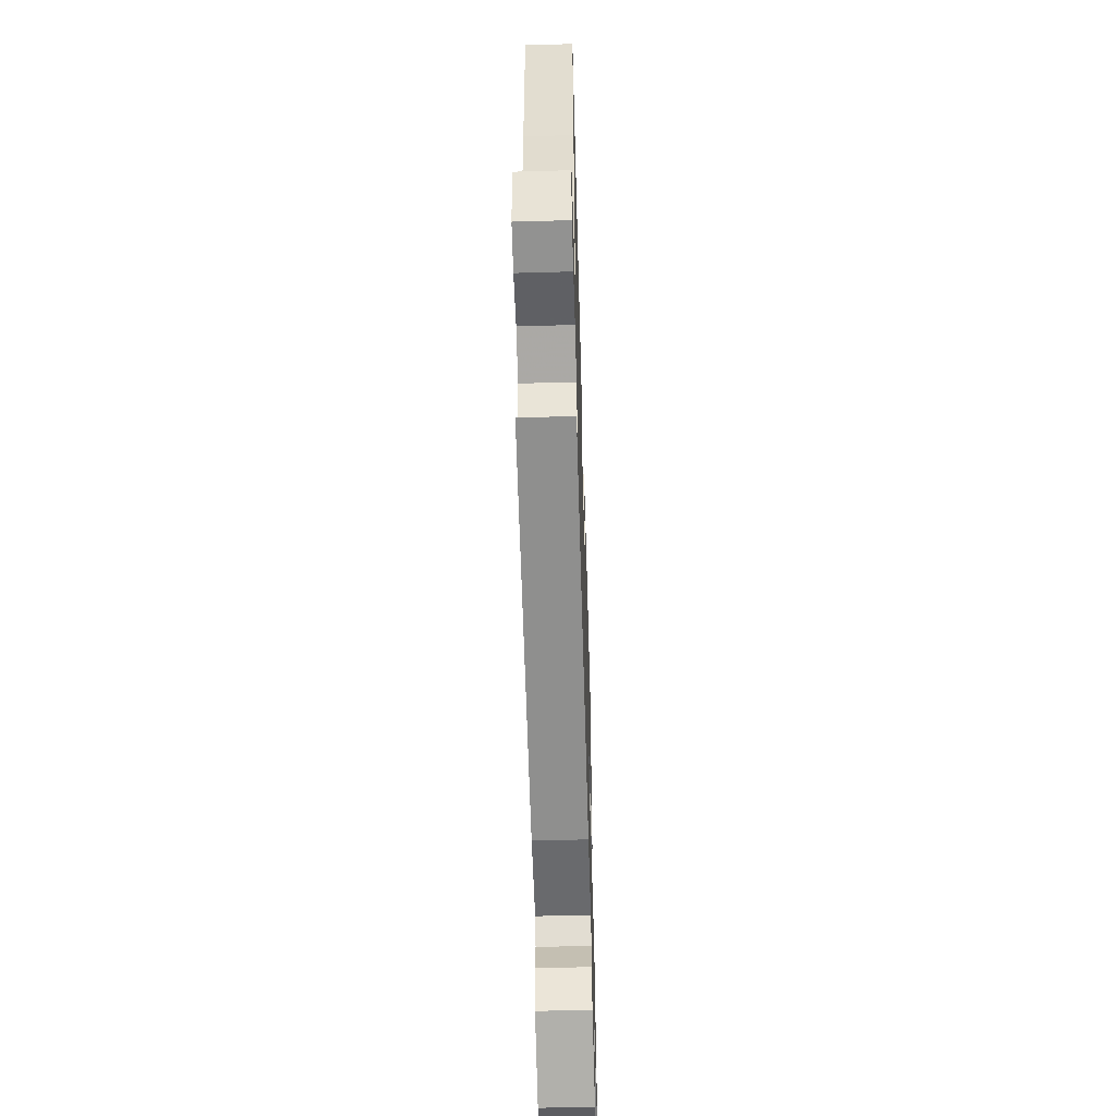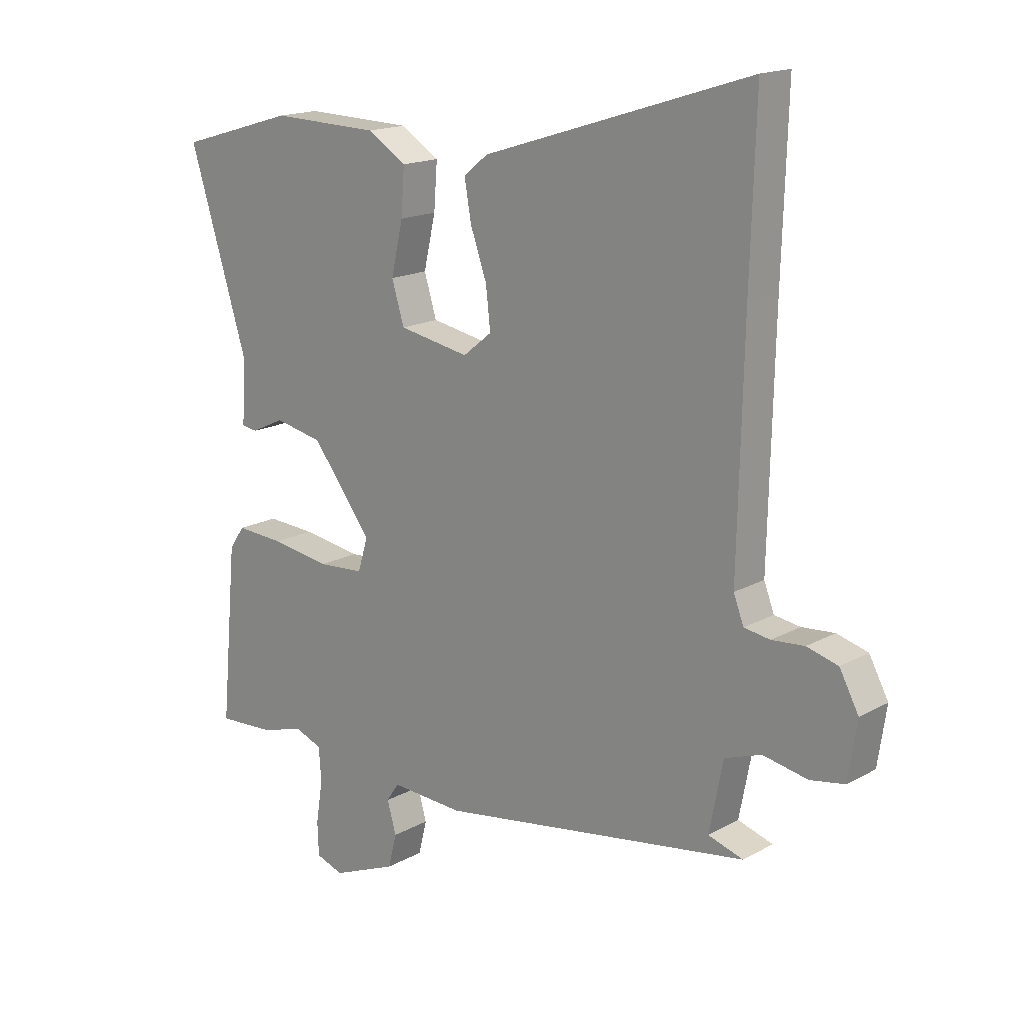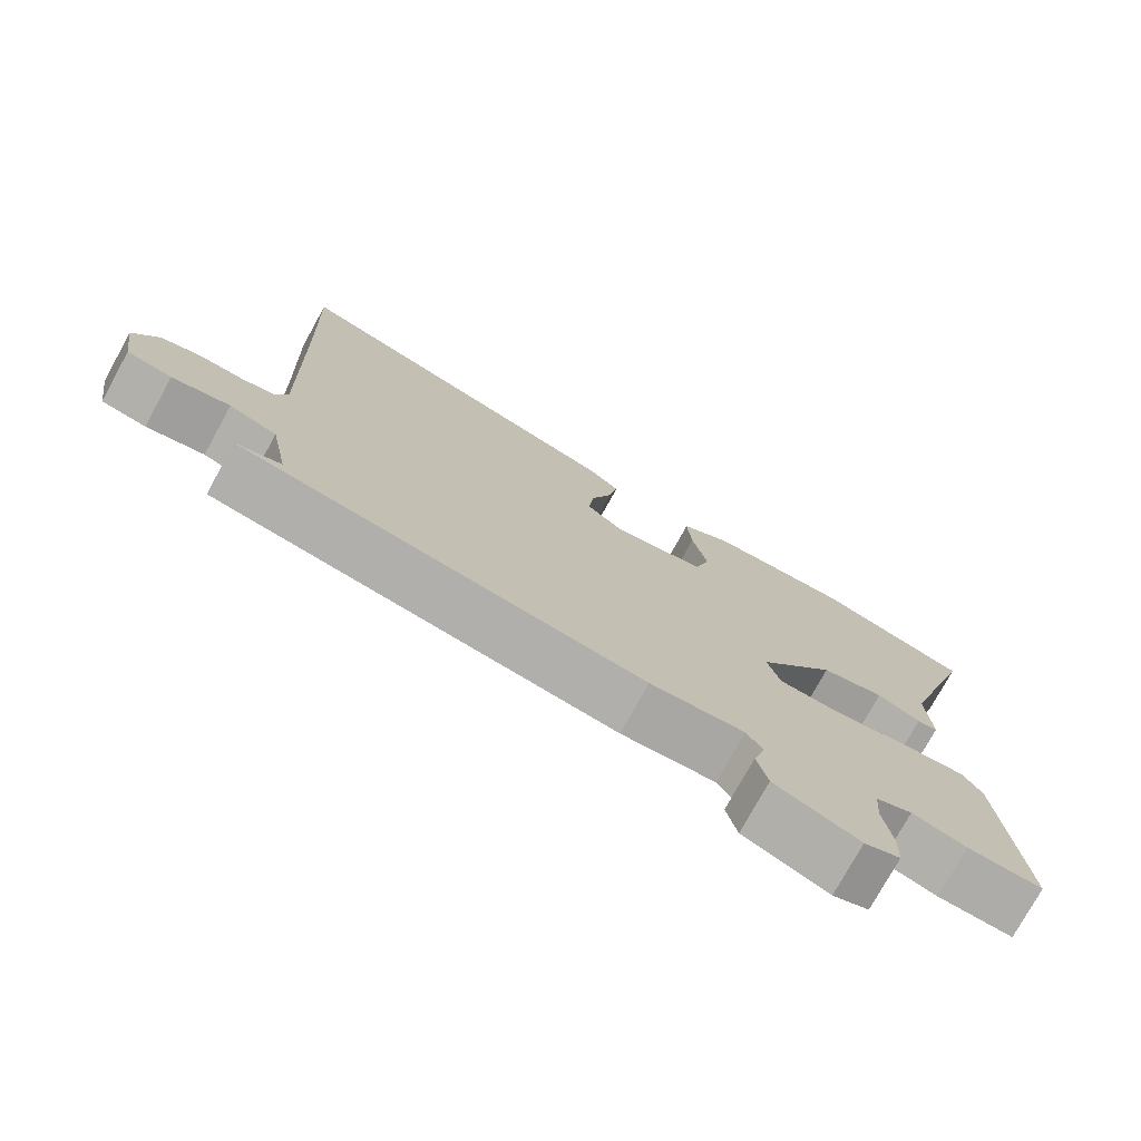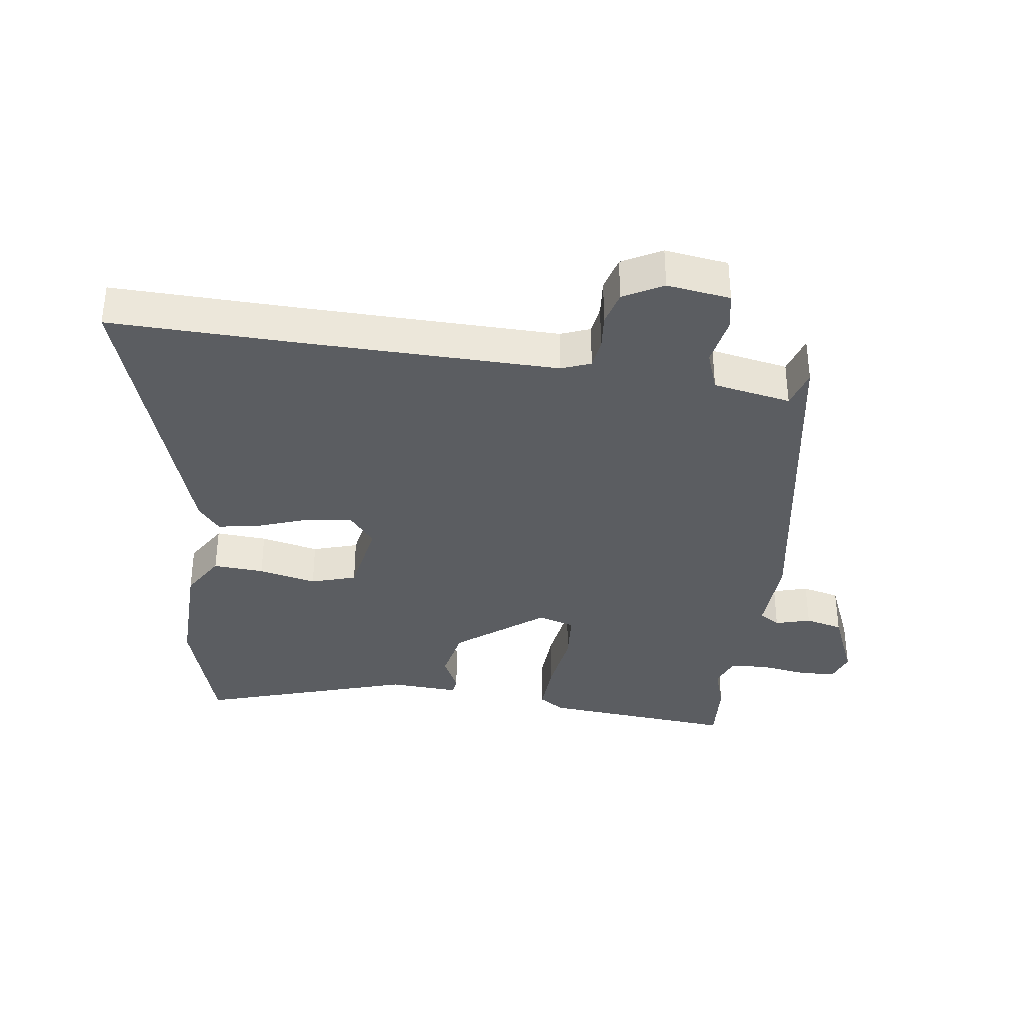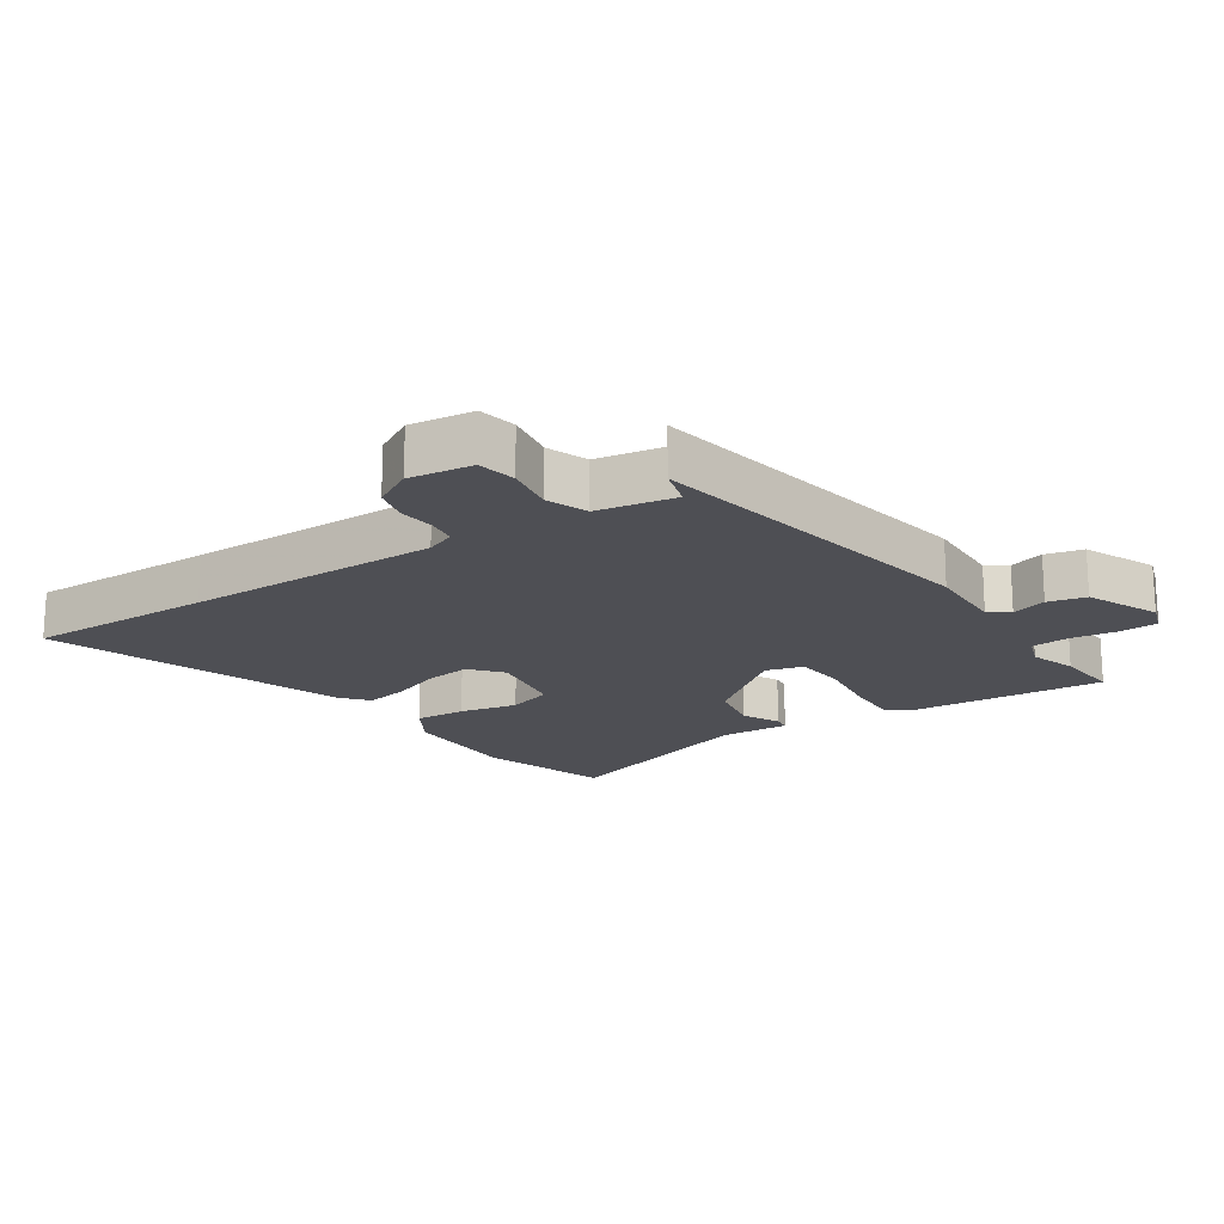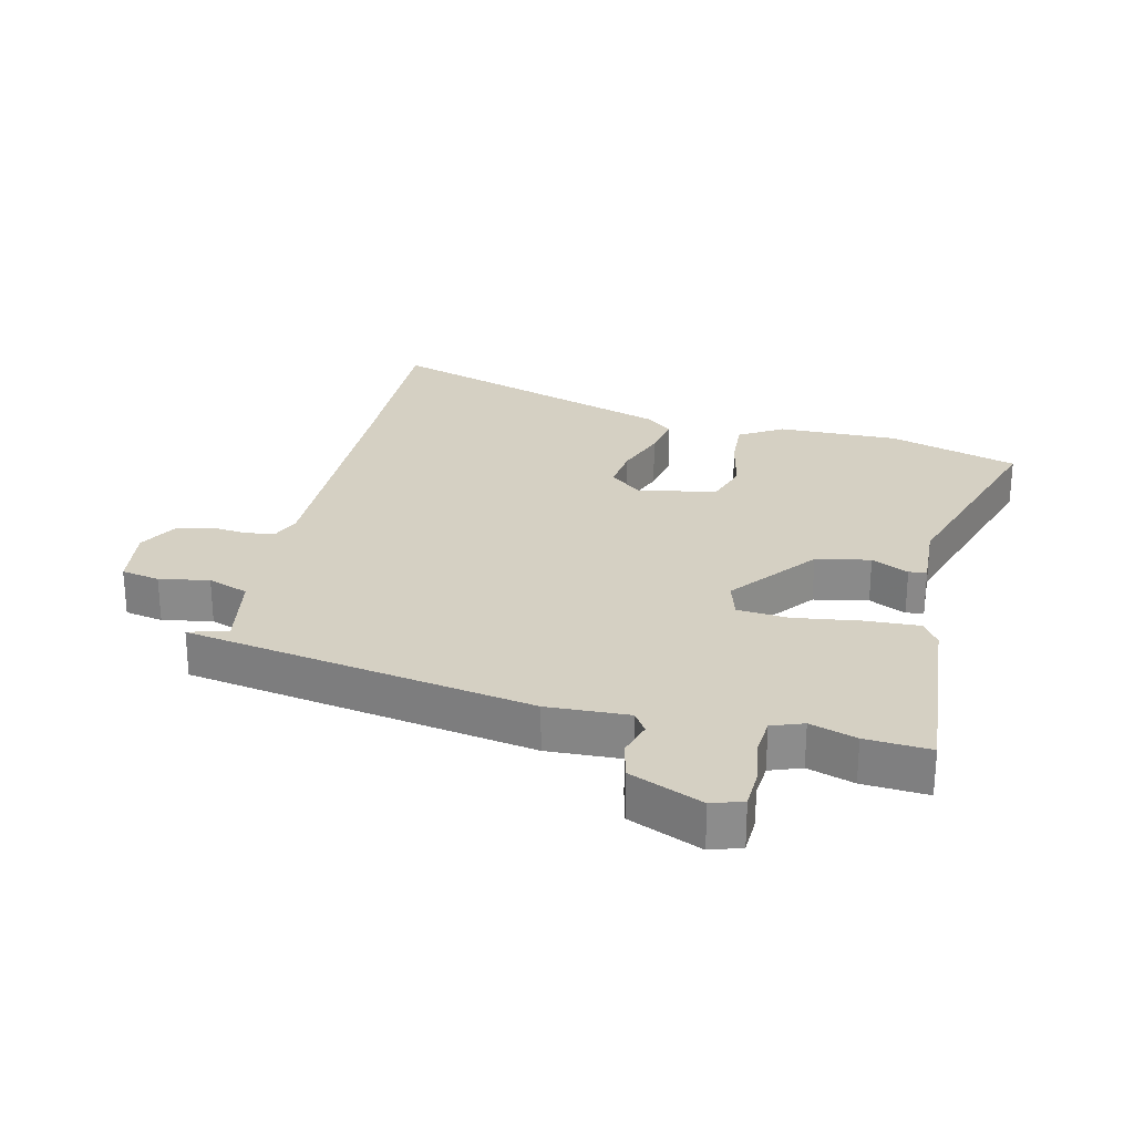
<metadata>
{"format":"obj","ext":"obj","renderer":"f3d","projection":"perspective","resolution":1024,"background":"white","views":[{"elev":-56.1,"azim":91.7,"up":"+Z"},{"elev":16.8,"azim":42.0,"up":"+Z"},{"elev":-75.9,"azim":151.2,"up":"+Z"},{"elev":-35.5,"azim":82.5,"up":"+Y"},{"elev":-18.4,"azim":124.8,"up":"+Y"},{"elev":26.2,"azim":-166.2,"up":"+Y"}]}
</metadata>
<code>
v 0.516 0.07 -0.428
v -0.037 0.07 -0.516
v -0.166 0.07 -0.509
v -0.188 0.07 -0.542
v -0.172 0.07 -0.598
v -0.187 0.07 -0.658
v -0.303 0.07 -0.706
v -0.352 0.07 -0.689
v -0.354 0.07 -0.629
v -0.342 0.07 -0.554
v -0.346 0.07 -0.494
v -0.396 0.07 -0.475
v -0.47 0.07 -0.498
v -0.573 0.07 -0.504
v -0.544 0.07 -0.194
v -0.517 0.07 -0.154
v -0.431 0.07 -0.159
v -0.326 0.07 -0.175
v -0.244 0.07 -0.169
v -0.226 0.07 -0.11
v -0.332 0.07 0.028
v -0.418 0.07 0.046
v -0.477 0.07 0.018
v -0.505 0.07 0.022
v -0.498 0.07 0.134
v -0.602 0.07 0.47
v -0.395 0.07 0.531
v -0.203 0.07 0.526
v -0.134 0.07 0.483
v -0.14 0.07 0.402
v -0.161 0.07 0.31
v -0.139 0.07 0.238
v -0.014 0.07 0.215
v 0.037 0.07 0.256
v 0.029 0.07 0.328
v 0 0.07 0.41
v -0.012 0.07 0.479
v 0.031 0.07 0.514
v 0.505 0.07 0.665
v 0.496 0.07 0.367
v 0.487 0.07 -0.038
v 0.505 0.07 -0.085
v 0.551 0.07 -0.092
v 0.609 0.07 -0.087
v 0.664 0.07 -0.102
v 0.698 0.07 -0.165
v 0.683 0.07 -0.266
v 0.622 0.07 -0.277
v 0.543 0.07 -0.262
v 0.478 0.07 -0.285
v 0.454 0.07 -0.409
v 0.516 0 -0.428
v -0.037 0 -0.516
v -0.166 0 -0.509
v -0.188 0 -0.542
v -0.172 0 -0.598
v -0.187 0 -0.658
v -0.303 0 -0.706
v -0.352 0 -0.689
v -0.354 0 -0.629
v -0.342 0 -0.554
v -0.346 0 -0.494
v -0.396 0 -0.475
v -0.47 0 -0.498
v -0.573 0 -0.504
v -0.544 0 -0.194
v -0.517 0 -0.154
v -0.431 0 -0.159
v -0.326 0 -0.175
v -0.244 0 -0.169
v -0.226 0 -0.11
v -0.332 0 0.028
v -0.418 0 0.046
v -0.477 0 0.018
v -0.505 0 0.022
v -0.498 0 0.134
v -0.602 0 0.47
v -0.395 0 0.531
v -0.203 0 0.526
v -0.134 0 0.483
v -0.14 0 0.402
v -0.161 0 0.31
v -0.139 0 0.238
v -0.014 0 0.215
v 0.037 0 0.256
v 0.029 0 0.328
v 0 0 0.41
v -0.012 0 0.479
v 0.031 0 0.514
v 0.505 0 0.665
v 0.496 0 0.367
v 0.487 0 -0.038
v 0.505 0 -0.085
v 0.551 0 -0.092
v 0.609 0 -0.087
v 0.664 0 -0.102
v 0.698 0 -0.165
v 0.683 0 -0.266
v 0.622 0 -0.277
v 0.543 0 -0.262
v 0.478 0 -0.285
v 0.454 0 -0.409
f 47 48 49
f 46 47 49
f 45 46 49
f 44 45 49
f 43 44 49
f 42 43 49 50
f 41 42 50 51
f 38 39 40
f 37 38 40
f 36 37 40
f 35 36 40
f 40 41 51
f 35 40 51
f 34 35 51
f 29 30 31
f 28 29 31
f 27 28 31
f 26 27 31
f 25 26 31
f 25 31 32
f 24 25 32
f 23 24 32
f 22 23 32
f 21 22 32 33
f 16 17 18
f 15 16 18
f 14 15 18
f 13 14 18
f 12 13 18
f 11 12 18 19
f 10 11 19
f 8 9 10
f 7 8 10
f 6 7 10
f 5 6 10
f 4 5 10
f 10 19 20
f 4 10 20
f 3 4 20
f 51 1 2 3
f 51 3 20
f 34 51 20
f 33 34 20
f 20 21 33
f 100 99 98
f 100 98 97
f 100 97 96
f 100 96 95
f 100 95 94
f 101 100 94 93
f 102 101 93 92
f 91 90 89
f 91 89 88
f 91 88 87
f 91 87 86
f 102 92 91
f 102 91 86
f 102 86 85
f 82 81 80
f 82 80 79
f 82 79 78
f 82 78 77
f 82 77 76
f 83 82 76
f 83 76 75
f 83 75 74
f 83 74 73
f 84 83 73 72
f 69 68 67
f 69 67 66
f 69 66 65
f 69 65 64
f 69 64 63
f 70 69 63 62
f 70 62 61
f 61 60 59
f 61 59 58
f 61 58 57
f 61 57 56
f 61 56 55
f 71 70 61
f 71 61 55
f 71 55 54
f 54 53 52 102
f 71 54 102
f 71 102 85
f 71 85 84
f 84 72 71
f 1 52 53 2
f 2 53 54 3
f 3 54 55 4
f 4 55 56 5
f 5 56 57 6
f 6 57 58 7
f 7 58 59 8
f 8 59 60 9
f 9 60 61 10
f 10 61 62 11
f 11 62 63 12
f 12 63 64 13
f 13 64 65 14
f 14 65 66 15
f 15 66 67 16
f 16 67 68 17
f 17 68 69 18
f 18 69 70 19
f 19 70 71 20
f 20 71 72 21
f 21 72 73 22
f 22 73 74 23
f 23 74 75 24
f 24 75 76 25
f 25 76 77 26
f 26 77 78 27
f 27 78 79 28
f 28 79 80 29
f 29 80 81 30
f 30 81 82 31
f 31 82 83 32
f 32 83 84 33
f 33 84 85 34
f 34 85 86 35
f 35 86 87 36
f 36 87 88 37
f 37 88 89 38
f 38 89 90 39
f 39 90 91 40
f 40 91 92 41
f 41 92 93 42
f 42 93 94 43
f 43 94 95 44
f 44 95 96 45
f 45 96 97 46
f 46 97 98 47
f 47 98 99 48
f 48 99 100 49
f 49 100 101 50
f 50 101 102 51
f 51 102 52 1

</code>
